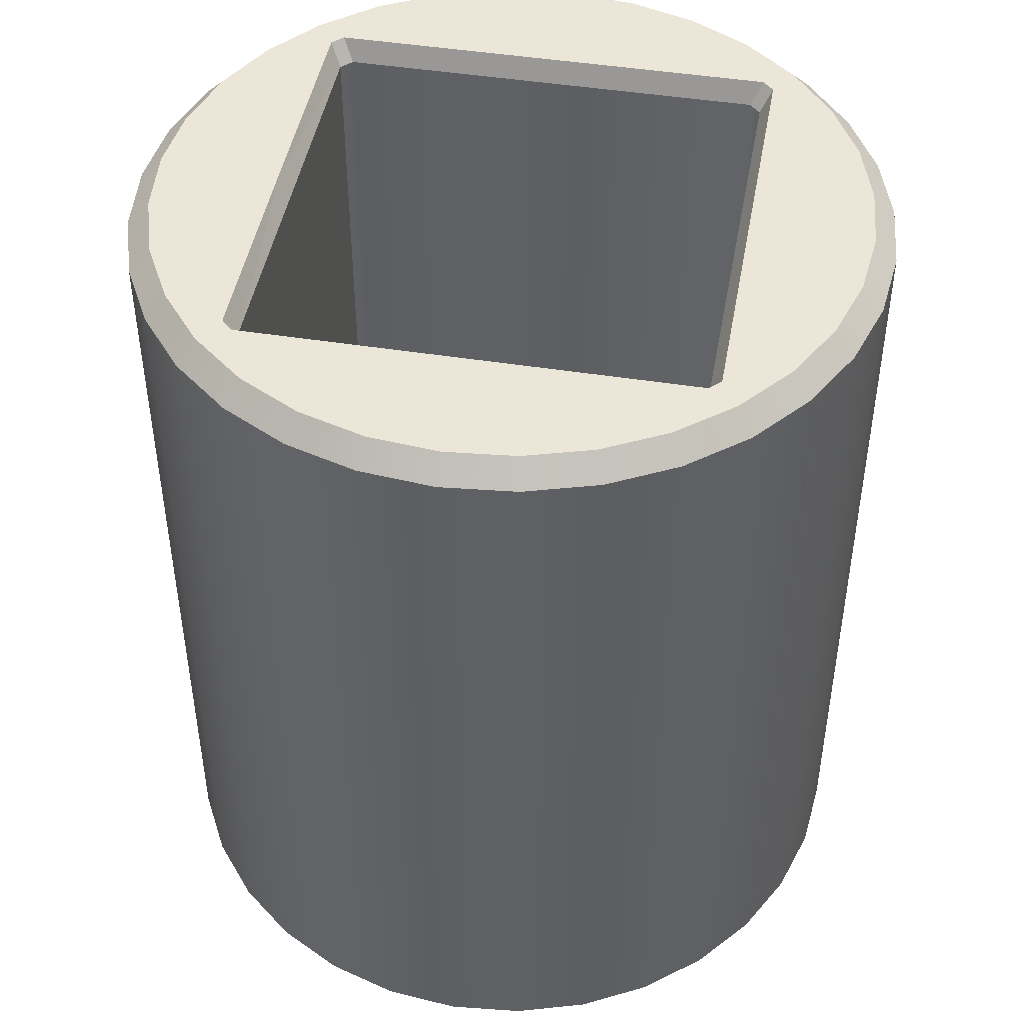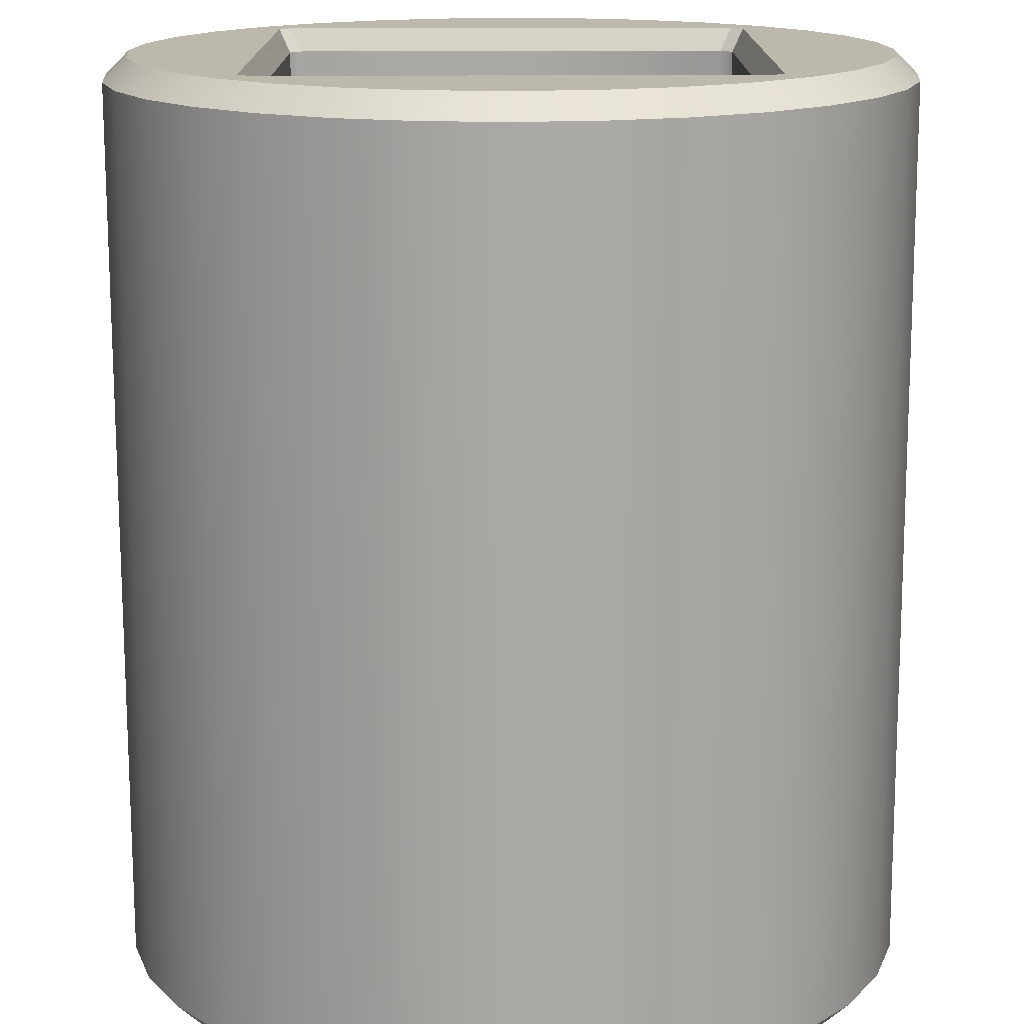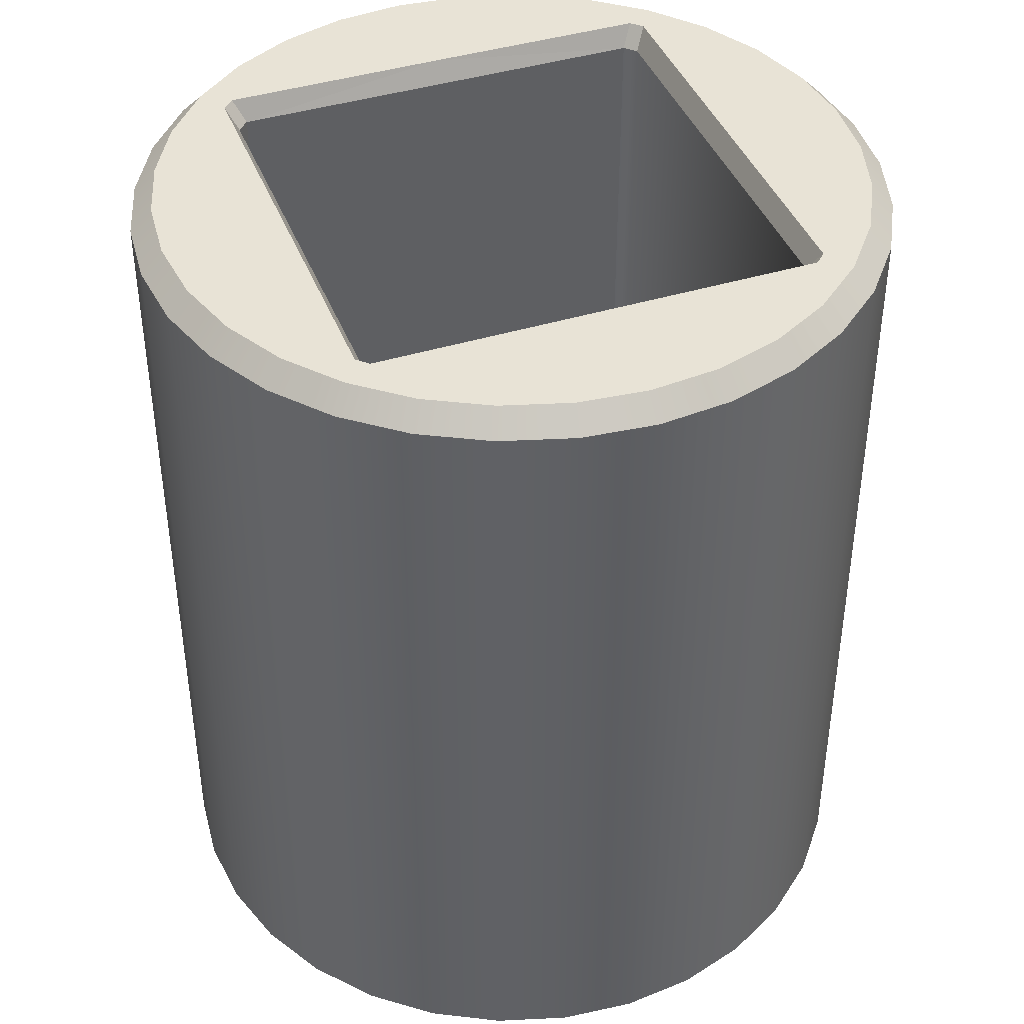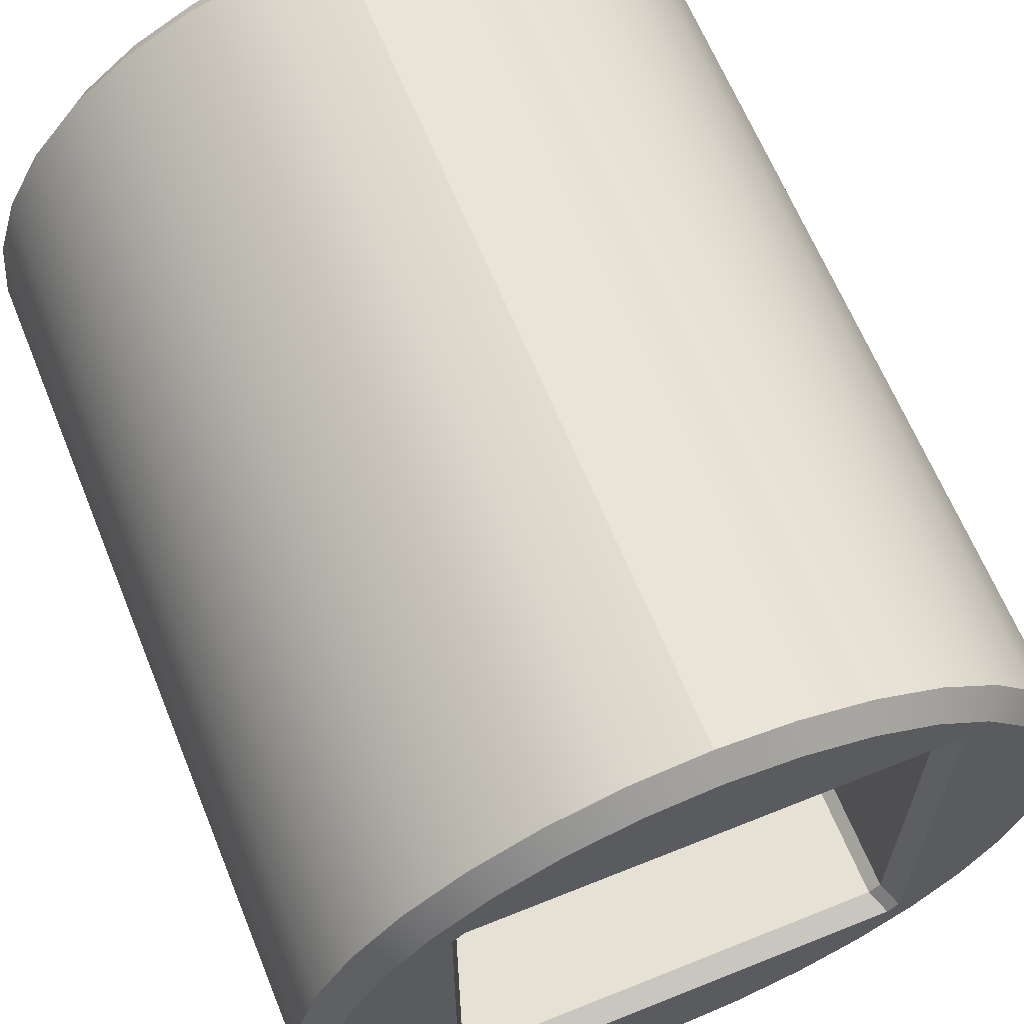
<metadata>
{"format":"obj","ext":"obj","renderer":"f3d","projection":"perspective","resolution":1024,"background":"white","views":[{"elev":46.4,"azim":10.2,"up":"+Z"},{"elev":-75.2,"azim":0.1,"up":"+Y"},{"elev":41.9,"azim":69.7,"up":"+Z"},{"elev":64.1,"azim":-22.1,"up":"+Y"}]}
</metadata>
<code>
o pCube295__Stone01_AI
v -0.95 1 -1.9
v -1 0.95 -1.9
v -1 1.05 -2
v -1.05 1 -2
v -1.05 0 -2
v -1.05 1 -2
v -1 0.95 -1.9
v -1 0 -1.9
v -1 -0.95 -1.9
v -1.05 0 -2
v -1.05 -1 -2
v 0.95 -1 -1.9
v 1 -0.95 -1.9
v 1 -1.05 -2
v 1.05 -1 -2
v 1 0.95 -1.9
v 1.05 1 -2
v 1.052 0 -2
v 1 0 -1.9
v 1.052 0 -2
v 1 -0.95 -1.9
v 1.05 -1 -2
v 0.95 1 -1.9
v 1 1.05 -2
v 1.05 1 -2
v -0.95 1 -1.9
v -1 1.05 -2
v 1e-06 1.05 -2
v 1e-06 1 -1.9
v 1 1.05 -2
v 0.95 1 -1.9
v -0.95 -1 -1.9
v 1e-06 -1.05 -2
v -1 -1.05 -2
v 1e-06 -1 -1.9
v 0.95 -1 -1.9
v 1 -1.05 -2
v -1.131 -1.131 -2
v -1.05 -1 -2
v -1 -1.05 -2
v 1.05 1 -2
v 1 1.05 -2
v 1.131 1.131 -2
v 0.8889 1.33 -2
v -1 1.05 -2
v -0.8889 1.33 -2
v -0.6123 1.478 -2
v 1e-06 1.05 -2
v 0.6123 1.478 -2
v 1 1.05 -2
v 0 1.6 -2
v 0.3121 1.569 -2
v -0.3121 1.569 -2
v 0 1.6 -2
v 0.8889 1.33 -2
v 0.6123 1.478 -2
v 1e-06 1.05 -2
v 1e-06 1.05 -2
v -0.6123 1.478 -2
v -1.131 1.131 -2
v -0.8889 1.33 -2
v -1 1.05 -2
v 1 0.95 -1.9
v 0.95 1 -1.9
v 1.05 1 -2
v -1 -1.05 -2
v -0.8889 -1.33 -2
v -1.131 -1.131 -2
v -0.6123 -1.478 -2
v -0.8889 -1.33 -2
v -1 -1.05 -2
v 1e-06 -1.05 -2
v 1 -1.05 -2
v 0.6123 -1.478 -2
v 0.8889 -1.33 -2
v 1.131 -1.131 -2
v 0.8889 -1.33 -2
v 1 -1.05 -2
v 1.05 -1 -2
v 1.131 -1.131 -2
v 1 -1.05 -2
v -1.413 0.9445 -1.9
v -1.202 1.202 -1.9
v -1.33 0.8889 -2
v -1.571 0.6506 -1.9
v -0.9445 1.413 -1.9
v -1.131 1.131 -2
v -1.478 0.6123 -2
v -1.667 0.3317 -1.9
v -0.6506 1.571 -1.9
v -0.6123 1.478 -2
v -0.8889 1.33 -2
v -1.569 0.3121 -2
v -1.7 0 -1.9
v -0.3317 1.667 -1.9
v -0.3121 1.569 -2
v -1.6 0 -2
v -1.667 -0.3317 -1.9
v 0 1.7 -1.9
v 0 1.6 -2
v -1.569 -0.3121 -2
v -1.571 -0.6506 -1.9
v 0.3317 1.667 -1.9
v 0.3121 1.569 -2
v -1.478 -0.6123 -2
v -1.413 -0.9445 -1.9
v 0.6506 1.571 -1.9
v 0.6123 1.478 -2
v -1.33 -0.8889 -2
v -1.131 -1.131 -2
v -1.202 -1.202 -1.9
v 0.9445 1.413 -1.9
v 0.8889 1.33 -2
v -0.8889 -1.33 -2
v -0.9445 -1.413 -1.9
v 1.202 1.202 -1.9
v 1.131 1.131 -2
v -0.6506 -1.571 -1.9
v -0.6123 -1.478 -2
v 1.413 0.9445 -1.9
v 1.33 0.8889 -2
v -0.3317 -1.667 -1.9
v -0.3121 -1.569 -2
v 1.571 0.6506 -1.9
v 1.478 0.6123 -2
v 1e-06 -1.7 -1.9
v 1e-06 -1.6 -2
v 1.667 0.3317 -1.9
v 1.569 0.3121 -2
v 0.3317 -1.667 -1.9
v 0.3121 -1.569 -2
v 1.7 1e-06 -1.9
v 1.6 1e-06 -2
v 0.6506 -1.571 -1.9
v 0.6123 -1.478 -2
v 1.667 -0.3317 -1.9
v 1.569 -0.3121 -2
v 0.9445 -1.413 -1.9
v 0.8889 -1.33 -2
v 1.571 -0.6506 -1.9
v 1.478 -0.6123 -2
v 1.131 -1.131 -2
v 1.202 -1.202 -1.9
v 1.413 -0.9445 -1.9
v 1.33 -0.8889 -2
v -1.569 0.3121 -2
v -1.478 0.6123 -2
v -1.05 0 -2
v -1.6 0 -2
v -1.569 -0.3121 -2
v -1.478 -0.6123 -2
v -1.05 -1 -2
v -1.478 -0.6123 -2
v -1.478 0.6123 -2
v -1.05 1 -2
v -1.33 -0.8889 -2
v -1.33 0.8889 -2
v -1.05 -1 -2
v -1.131 -1.131 -2
v -1.131 1.131 -2
v -1.05 1 -2
v -1.05 1 -2
v -1.131 1.131 -2
v -1 1.05 -2
v 1.131 1.131 -2
v 1.33 0.8889 -2
v 1.05 1 -2
v 1.478 0.6123 -2
v 1.05 1 -2
v 1.052 0 -2
v 1.478 0.6123 -2
v 1.569 0.3121 -2
v 1.052 0 -2
v 1.6 1e-06 -2
v 1.478 -0.6123 -2
v 1.05 -1 -2
v 1.569 -0.3121 -2
v 1.478 -0.6123 -2
v 1.33 -0.8889 -2
v 1.131 -1.131 -2
v 1.05 -1 -2
v 0.6123 -1.478 -2
v 0.3121 -1.569 -2
v 1e-06 -1.05 -2
v 1e-06 -1.6 -2
v 1e-06 -1.6 -2
v -0.3121 -1.569 -2
v 1e-06 -1.05 -2
v -0.6123 -1.478 -2
v -1.05 -1 -2
v -1 -0.95 -1.9
v -1 -1.05 -2
v -0.95 -1 -1.9
v 0.95 1 1.9
v 1 0.95 1.9
v 1 1.05 2
v 1.05 1 2
v 1.05 -0 2
v 1.05 1 2
v 1 0.95 1.9
v 1 -0 1.9
v 1 -0.95 1.9
v 1.05 -0 2
v 1.05 -1 2
v -0.95 -1 1.9
v -1 -0.95 1.9
v -1 -1.05 2
v -1.05 -1 2
v -1 0.95 1.9
v -1.05 1 2
v -1.052 -0 2
v -1 -0 1.9
v -1.052 -0 2
v -1 -0.95 1.9
v -1.05 -1 2
v -0.95 1 1.9
v -1 1.05 2
v -1.05 1 2
v 0.95 1 1.9
v 1 1.05 2
v 0 1.05 2
v -0 1 1.9
v -1 1.05 2
v -0.95 1 1.9
v 0.95 -1 1.9
v -0 -1.05 2
v 1 -1.05 2
v -0 -1 1.9
v -0.95 -1 1.9
v -1 -1.05 2
v 1.131 -1.131 2
v 1.05 -1 2
v 1 -1.05 2
v -1.05 1 2
v -1 1.05 2
v -1.131 1.131 2
v -0.8889 1.33 2
v 1 1.05 2
v 0.8889 1.33 2
v 0.6123 1.478 2
v 0 1.05 2
v -0.6123 1.478 2
v -1 1.05 2
v 1e-06 1.6 2
v -0.3121 1.569 2
v 0.3121 1.569 2
v 1e-06 1.6 2
v -0.8889 1.33 2
v -0.6123 1.478 2
v 0 1.05 2
v 0 1.05 2
v 0.6123 1.478 2
v 1.131 1.131 2
v 0.8889 1.33 2
v 1 1.05 2
v -1 0.95 1.9
v -0.95 1 1.9
v -1.05 1 2
v 1 -1.05 2
v 0.8889 -1.33 2
v 1.131 -1.131 2
v 0.6123 -1.478 2
v 0.8889 -1.33 2
v 1 -1.05 2
v -0 -1.05 2
v -1 -1.05 2
v -0.6123 -1.478 2
v -0.8889 -1.33 2
v -1.131 -1.131 2
v -0.8889 -1.33 2
v -1 -1.05 2
v -1.05 -1 2
v -1.131 -1.131 2
v -1 -1.05 2
v 1.413 0.9445 1.9
v 1.202 1.202 1.9
v 1.33 0.8889 2
v 1.571 0.6506 1.9
v 0.9445 1.413 1.9
v 1.131 1.131 2
v 1.478 0.6123 2
v 1.667 0.3317 1.9
v 0.6506 1.571 1.9
v 0.6123 1.478 2
v 0.8889 1.33 2
v 1.569 0.3121 2
v 1.7 -0 1.9
v 0.3317 1.667 1.9
v 0.3121 1.569 2
v 1.6 -0 2
v 1.667 -0.3317 1.9
v 1e-06 1.7 1.9
v 1e-06 1.6 2
v 1.569 -0.3121 2
v 1.571 -0.6506 1.9
v -0.3317 1.667 1.9
v -0.3121 1.569 2
v 1.478 -0.6123 2
v 1.413 -0.9445 1.9
v -0.6506 1.571 1.9
v -0.6123 1.478 2
v 1.33 -0.8889 2
v 1.131 -1.131 2
v 1.202 -1.202 1.9
v -0.9445 1.413 1.9
v -0.8889 1.33 2
v 0.8889 -1.33 2
v 0.9445 -1.413 1.9
v -1.202 1.202 1.9
v -1.131 1.131 2
v 0.6506 -1.571 1.9
v 0.6123 -1.478 2
v -1.413 0.9445 1.9
v -1.33 0.8889 2
v 0.3317 -1.667 1.9
v 0.3121 -1.569 2
v -1.571 0.6506 1.9
v -1.478 0.6123 2
v -0 -1.7 1.9
v -0 -1.6 2
v -1.667 0.3317 1.9
v -1.569 0.3121 2
v -0.3317 -1.667 1.9
v -0.3121 -1.569 2
v -1.7 0 1.9
v -1.6 0 2
v -0.6506 -1.571 1.9
v -0.6123 -1.478 2
v -1.667 -0.3317 1.9
v -1.569 -0.3121 2
v -0.9445 -1.413 1.9
v -0.8889 -1.33 2
v -1.571 -0.6506 1.9
v -1.478 -0.6123 2
v -1.131 -1.131 2
v -1.202 -1.202 1.9
v -1.413 -0.9445 1.9
v -1.33 -0.8889 2
v 1.571 0.6506 1.9
v 1.571 0.6506 -1.9
v 1.413 0.9445 -1.9
v 1.413 0.9445 1.9
v 1.667 0.3317 1.9
v 1.667 0.3317 -1.9
v 1.202 1.202 -1.9
v 1.202 1.202 1.9
v 1.7 -0 1.9
v 1.7 -1e-06 -1.9
v 0.9445 1.413 -1.9
v 0.9445 1.413 1.9
v 1.667 -0.3317 1.9
v 1.667 -0.3317 -1.9
v 0.6506 1.571 -1.9
v 0.6506 1.571 1.9
v 1.571 -0.6506 1.9
v 1.571 -0.6506 -1.9
v 0.3317 1.667 -1.9
v 0.3317 1.667 1.9
v 1.413 -0.9445 1.9
v 1.413 -0.9445 -1.9
v 2e-06 1.7 -1.9
v 1e-06 1.7 1.9
v 1.202 -1.202 1.9
v 1.202 -1.202 -1.9
v 0.9445 -1.413 1.9
v 0.9445 -1.414 -1.9
v 0.6506 -1.571 1.9
v 0.6506 -1.571 -1.9
v 0.3317 -1.667 1.9
v 0.3317 -1.667 -1.9
v -0 -1.7 1.9
v 1e-06 -1.7 -1.9
v -0.3317 -1.667 1.9
v -0.3317 -1.667 -1.9
v -0.6506 -1.571 1.9
v -0.6506 -1.571 -1.9
v -0.9445 -1.413 1.9
v -0.9445 -1.413 -1.9
v -1.202 -1.202 1.9
v -1.202 -1.202 -1.9
v -1.413 -0.9445 1.9
v -1.413 -0.9445 -1.9
v -1.571 -0.6506 1.9
v -1.571 -0.6506 -1.9
v -1.667 -0.3317 1.9
v -1.667 -0.3317 -1.9
v -1.7 0 1.9
v -1.7 -1e-06 -1.9
v -1.667 0.3317 1.9
v -1.667 0.3317 -1.9
v -1.571 0.6506 1.9
v -1.571 0.6506 -1.9
v -1.413 0.9445 1.9
v -1.413 0.9445 -1.9
v -1.202 1.202 1.9
v -1.202 1.202 -1.9
v -0.9445 1.413 1.9
v -0.9445 1.413 -1.9
v -0.6506 1.571 1.9
v -0.6506 1.571 -1.9
v -0.3317 1.667 1.9
v -0.3317 1.667 -1.9
v 1e-06 1.7 1.9
v 2e-06 1.7 -1.9
v 1.569 0.3121 2
v 1.478 0.6123 2
v 1.05 -0 2
v 1.6 -0 2
v 1.569 -0.3121 2
v 1.478 -0.6123 2
v 1.05 -1 2
v 1.478 -0.6123 2
v 1.478 0.6123 2
v 1.05 1 2
v 1.33 -0.8889 2
v 1.33 0.8889 2
v 1.05 -1 2
v 1.131 -1.131 2
v 1.131 1.131 2
v 1.05 1 2
v 1.05 1 2
v 1.131 1.131 2
v 1 1.05 2
v -1.131 1.131 2
v -1.33 0.8889 2
v -1.05 1 2
v -1.478 0.6123 2
v -1.05 1 2
v -1.052 -0 2
v -1.478 0.6123 2
v -1.569 0.3121 2
v -1.052 -0 2
v -1.6 0 2
v -1.478 -0.6123 2
v -1.05 -1 2
v -1.569 -0.3121 2
v -1.478 -0.6123 2
v -1.33 -0.8889 2
v -1.131 -1.131 2
v -1.05 -1 2
v -0.6123 -1.478 2
v -0.3121 -1.569 2
v -0 -1.05 2
v -0 -1.6 2
v -0 -1.6 2
v 0.3121 -1.569 2
v -0 -1.05 2
v 0.6123 -1.478 2
v 1.05 -1 2
v 1 -0.95 1.9
v 1 -1.05 2
v 0.95 -1 1.9
v 0.95 -1 1.9
v 0.95 -1 -1.9
v 1e-06 -1 1.9
v 2e-06 -1 -1.9
v -0.95 -1 1.9
v -0.95 -1 -1.9
v 1 0.95 1.9
v 1 0.95 -1.9
v 1 -1e-06 1.9
v 1 -0 -1.9
v 1 -0.95 -1.9
v 1 -0.95 1.9
v -1 -0.95 1.9
v -1 -0.95 -1.9
v -1 -1e-06 1.9
v -1 -0 -1.9
v -1 0.95 -1.9
v -1 0.95 1.9
v 1 -0.95 1.9
v 1 -0.95 -1.9
v 0.95 -1 1.9
v 0.95 -1 -1.9
v 1e-06 1 1.9
v 2e-06 1 -1.9
v 0.95 1 1.9
v -0.95 1 -1.9
v -0.95 1 1.9
v 0.95 1 -1.9
v 1 0.95 -1.9
v 1 0.95 1.9
v -1 0.95 -1.9
v -1 0.95 1.9
v -0.95 -1 -1.9
v -1 -0.95 -1.9
v -0.95 -1 1.9
v -1 -0.95 1.9
f 1 2 3
f 2 4 3
f 5 6 7
f 5 7 8
f 8 9 10
f 9 11 10
f 12 13 14
f 13 15 14
f 16 17 18
f 16 18 19
f 19 20 21
f 20 22 21
f 23 24 25
f 26 27 28
f 26 28 29
f 28 30 31
f 28 31 29
f 32 33 34
f 32 35 33
f 33 36 37
f 33 35 36
f 38 39 40
f 41 42 43
f 42 44 43
f 45 46 47
f 45 47 48
f 48 49 50
f 48 51 52
f 48 53 54
f 49 55 50
f 52 56 57
f 53 58 59
f 60 61 62
f 63 64 65
f 66 67 68
f 69 70 71
f 69 71 72
f 72 73 74
f 73 75 74
f 76 77 78
f 79 80 81
f 146 147 148
f 146 148 149
f 148 150 149
f 148 151 150
f 148 152 153
f 148 154 155
f 152 156 153
f 154 157 155
f 156 158 159
f 157 160 161
f 162 163 164
f 165 166 167
f 166 168 169
f 168 170 169
f 171 172 173
f 172 174 173
f 173 175 176
f 173 177 178
f 173 174 177
f 175 179 176
f 179 180 181
f 182 183 184
f 183 185 184
f 186 187 188
f 187 189 188
f 190 191 192
f 191 193 192
f 194 195 196
f 195 197 196
f 198 199 200
f 198 200 201
f 201 202 203
f 202 204 203
f 205 206 207
f 206 208 207
f 209 210 211
f 209 211 212
f 212 213 214
f 213 215 214
f 216 217 218
f 219 220 221
f 219 221 222
f 221 223 224
f 221 224 222
f 225 226 227
f 225 228 226
f 226 229 230
f 226 228 229
f 231 232 233
f 234 235 236
f 235 237 236
f 238 239 240
f 238 240 241
f 241 242 243
f 241 244 245
f 241 246 247
f 242 248 243
f 245 249 250
f 246 251 252
f 253 254 255
f 256 257 258
f 259 260 261
f 262 263 264
f 262 264 265
f 265 266 267
f 266 268 267
f 269 270 271
f 272 273 274
f 405 406 407
f 405 407 408
f 407 409 408
f 407 410 409
f 407 411 412
f 407 413 414
f 411 415 412
f 413 416 414
f 415 417 418
f 416 419 420
f 421 422 423
f 424 425 426
f 425 427 428
f 427 429 428
f 430 431 432
f 431 433 432
f 432 434 435
f 432 436 437
f 432 433 436
f 434 438 435
f 438 439 440
f 441 442 443
f 442 444 443
f 445 446 447
f 446 448 447
f 449 450 451
f 450 452 451
f 459 460 461
f 460 462 461
f 461 463 464
f 461 462 463
f 465 466 467
f 466 468 467
f 467 469 470
f 467 468 469
f 82 83 84
f 82 84 85
f 83 86 87
f 83 87 84
f 84 88 85
f 85 88 89
f 86 90 91
f 86 91 92
f 86 92 87
f 88 93 89
f 89 93 94
f 90 95 96
f 90 96 91
f 93 97 94
f 94 97 98
f 95 99 100
f 95 100 96
f 97 101 98
f 98 101 102
f 99 103 104
f 99 104 100
f 101 105 102
f 102 105 106
f 103 107 108
f 103 108 104
f 105 109 106
f 106 110 111
f 106 109 110
f 107 112 113
f 107 113 108
f 110 114 111
f 111 114 115
f 112 116 117
f 112 117 113
f 114 118 115
f 114 119 118
f 116 120 117
f 117 120 121
f 118 119 122
f 119 123 122
f 120 124 125
f 120 125 121
f 122 123 126
f 123 127 126
f 124 128 129
f 124 129 125
f 126 127 130
f 127 131 130
f 128 132 133
f 128 133 129
f 130 131 134
f 131 135 134
f 132 136 137
f 132 137 133
f 134 135 138
f 135 139 138
f 136 140 141
f 136 141 137
f 138 139 142
f 138 142 143
f 140 144 145
f 140 145 141
f 142 144 143
f 142 145 144
f 275 276 277
f 275 277 278
f 276 279 280
f 276 280 277
f 277 281 278
f 278 281 282
f 279 283 284
f 279 284 285
f 279 285 280
f 281 286 282
f 282 286 287
f 283 288 289
f 283 289 284
f 286 290 287
f 287 290 291
f 288 292 293
f 288 293 289
f 290 294 291
f 291 294 295
f 292 296 297
f 292 297 293
f 294 298 295
f 295 298 299
f 296 300 301
f 296 301 297
f 298 302 299
f 299 303 304
f 299 302 303
f 300 305 306
f 300 306 301
f 303 307 304
f 304 307 308
f 305 309 310
f 305 310 306
f 307 311 308
f 307 312 311
f 309 313 310
f 310 313 314
f 311 312 315
f 312 316 315
f 313 317 318
f 313 318 314
f 315 316 319
f 316 320 319
f 317 321 322
f 317 322 318
f 319 320 323
f 320 324 323
f 321 325 326
f 321 326 322
f 323 324 327
f 324 328 327
f 325 329 330
f 325 330 326
f 327 328 331
f 328 332 331
f 329 333 334
f 329 334 330
f 331 332 335
f 331 335 336
f 333 337 338
f 333 338 334
f 335 337 336
f 335 338 337
f 339 340 341
f 339 341 342
f 339 343 340
f 340 343 344
f 341 345 342
f 342 345 346
f 343 347 344
f 344 347 348
f 345 349 346
f 346 349 350
f 347 351 348
f 348 351 352
f 349 353 350
f 350 353 354
f 351 355 352
f 352 355 356
f 353 357 354
f 354 357 358
f 355 359 356
f 356 359 360
f 357 361 358
f 358 361 362
f 359 363 360
f 360 363 364
f 363 365 364
f 364 365 366
f 365 367 366
f 366 367 368
f 367 369 368
f 368 369 370
f 369 371 370
f 370 371 372
f 371 373 372
f 372 373 374
f 373 375 374
f 374 375 376
f 375 377 376
f 376 377 378
f 377 379 378
f 378 379 380
f 379 381 380
f 380 381 382
f 381 383 382
f 382 383 384
f 383 385 384
f 384 385 386
f 385 387 386
f 386 387 388
f 387 389 388
f 388 389 390
f 389 391 390
f 390 391 392
f 391 393 392
f 392 393 394
f 393 395 394
f 394 395 396
f 395 397 396
f 396 397 398
f 397 399 398
f 398 399 400
f 399 401 400
f 400 401 402
f 401 403 402
f 402 403 404
f 453 454 455
f 454 456 455
f 455 456 457
f 456 458 457
f 471 472 473
f 472 474 473
f 475 476 477
f 475 478 476
f 475 479 478
f 476 480 477
f 477 481 482
f 477 480 481
f 478 479 483
f 479 484 483
f 485 486 487
f 486 488 487

</code>
